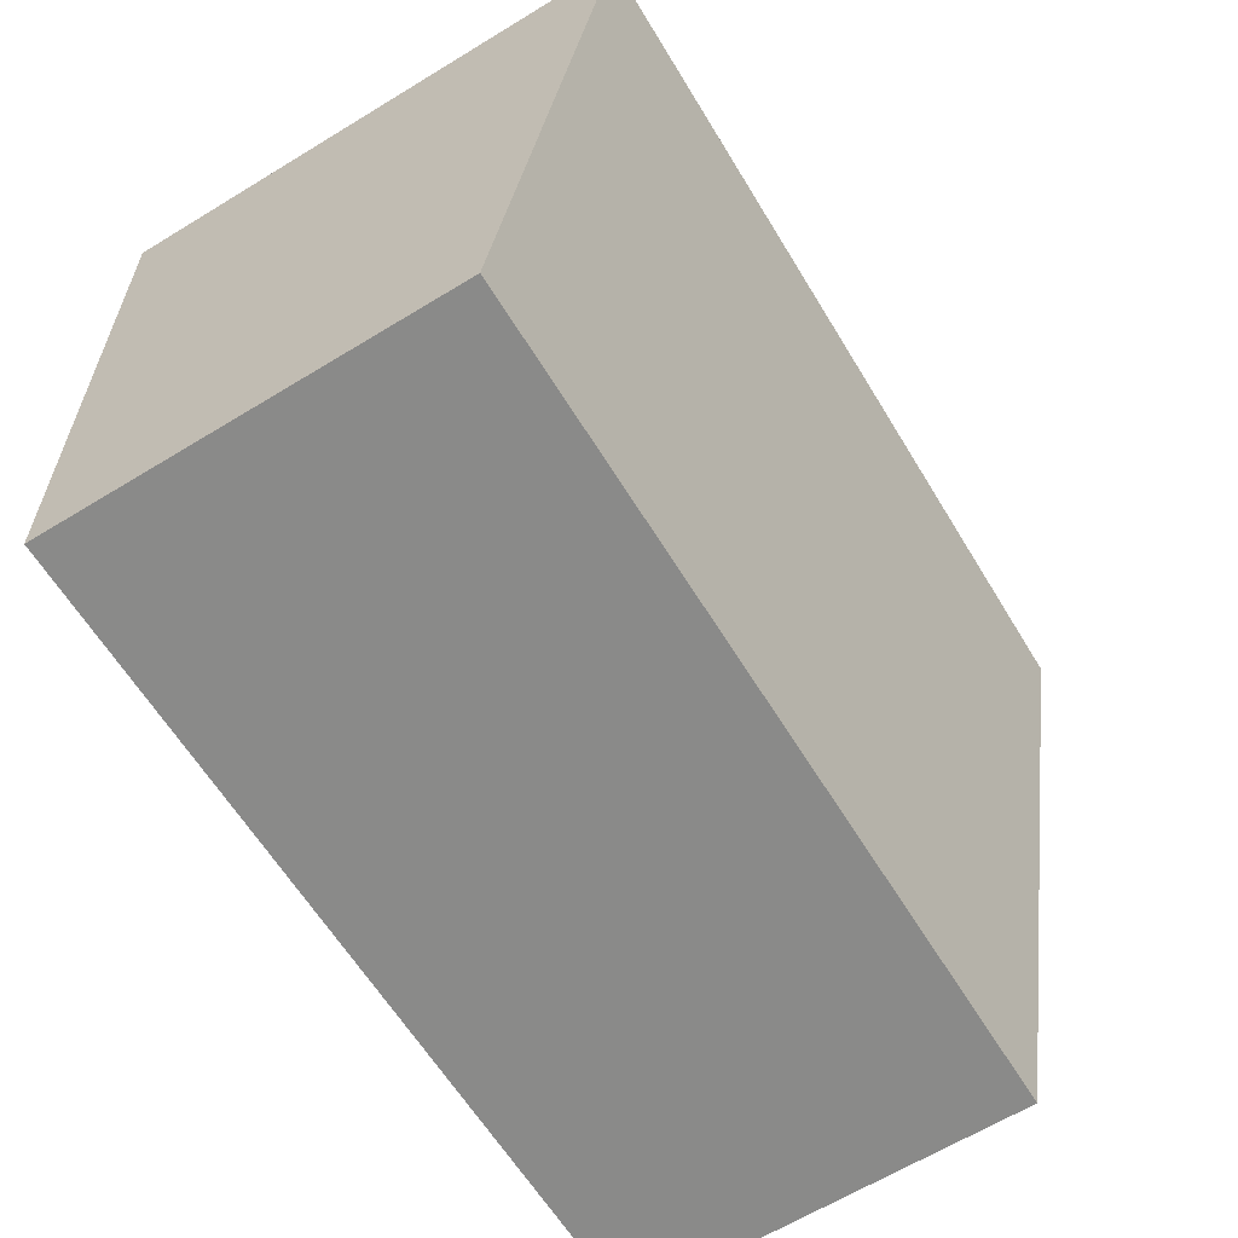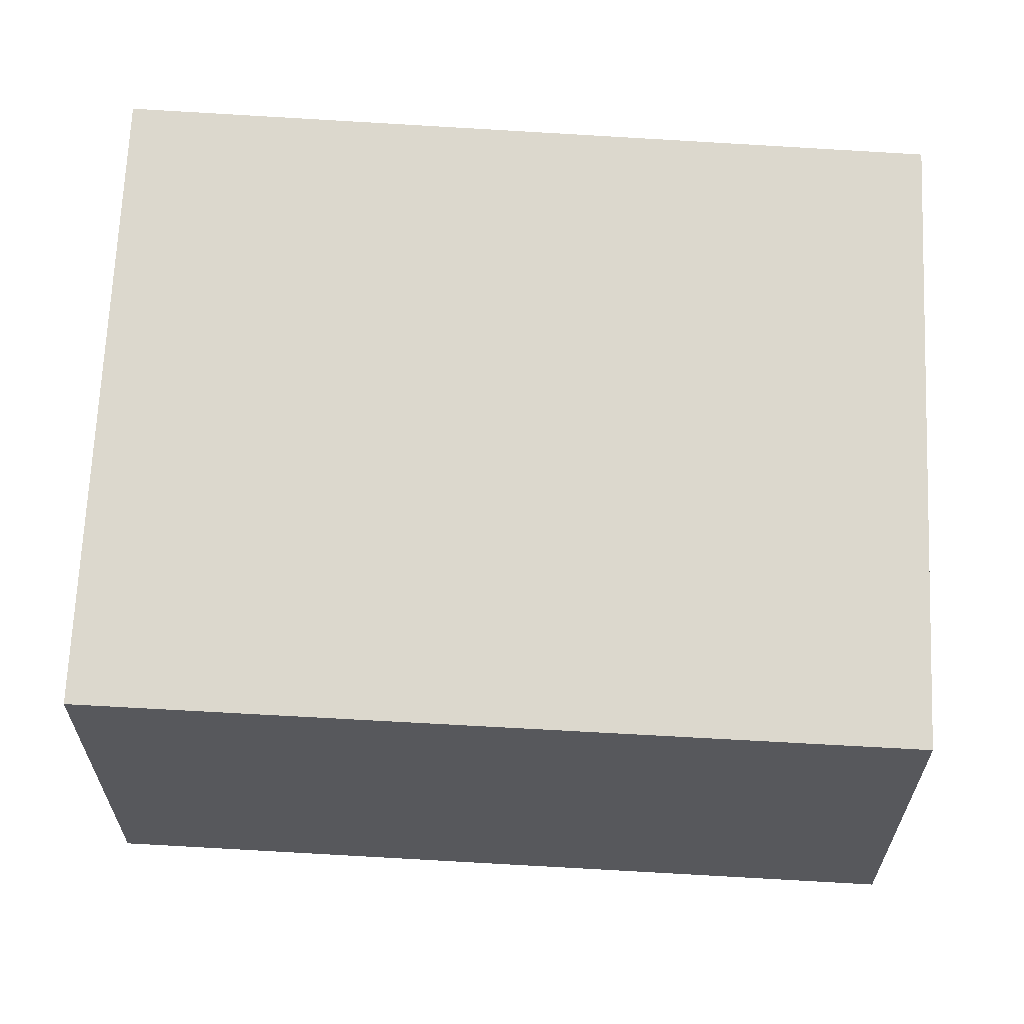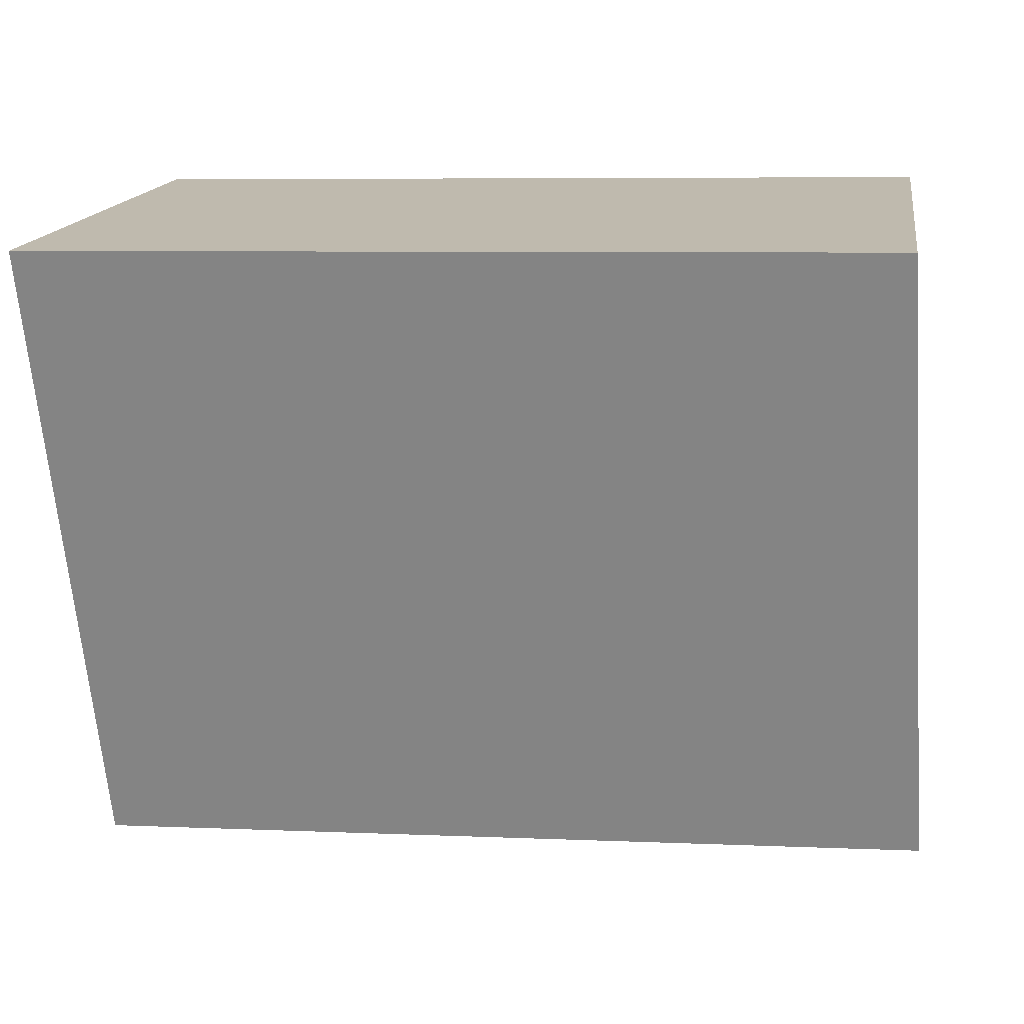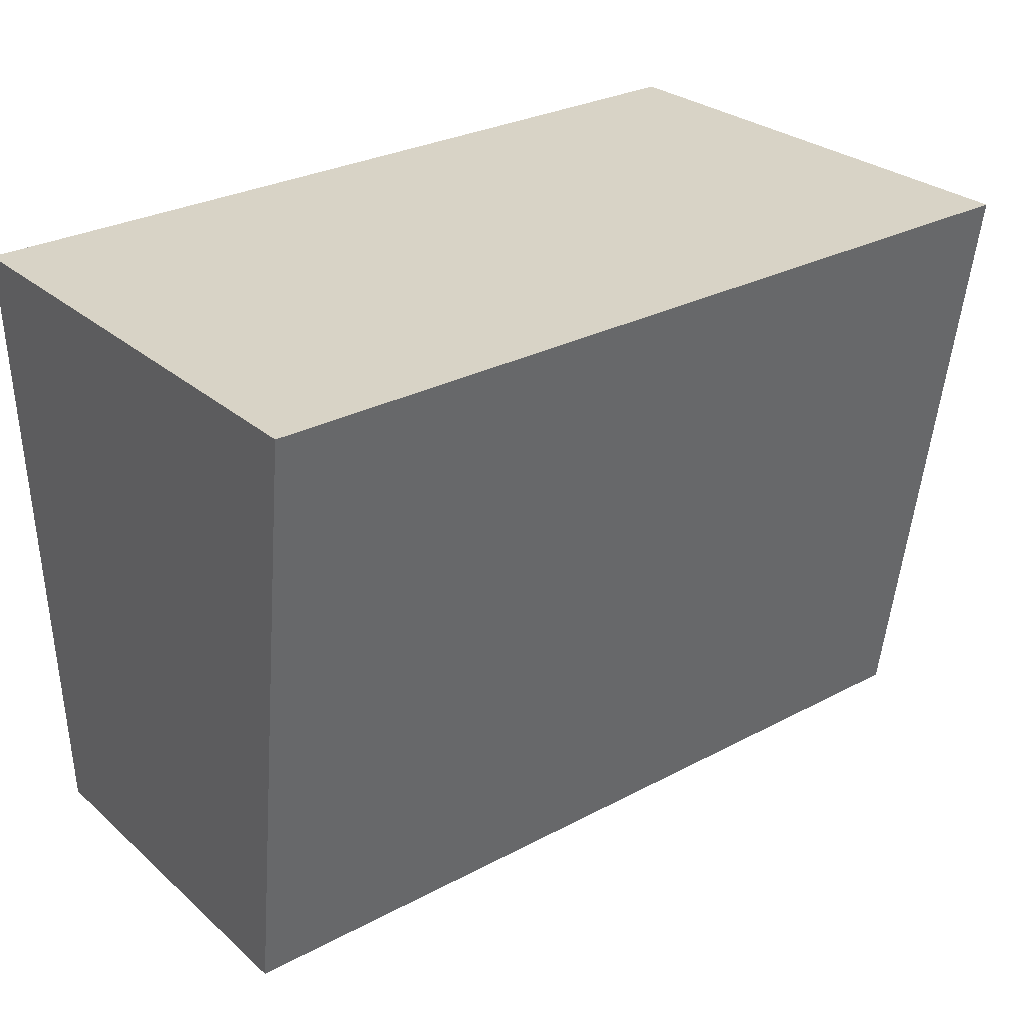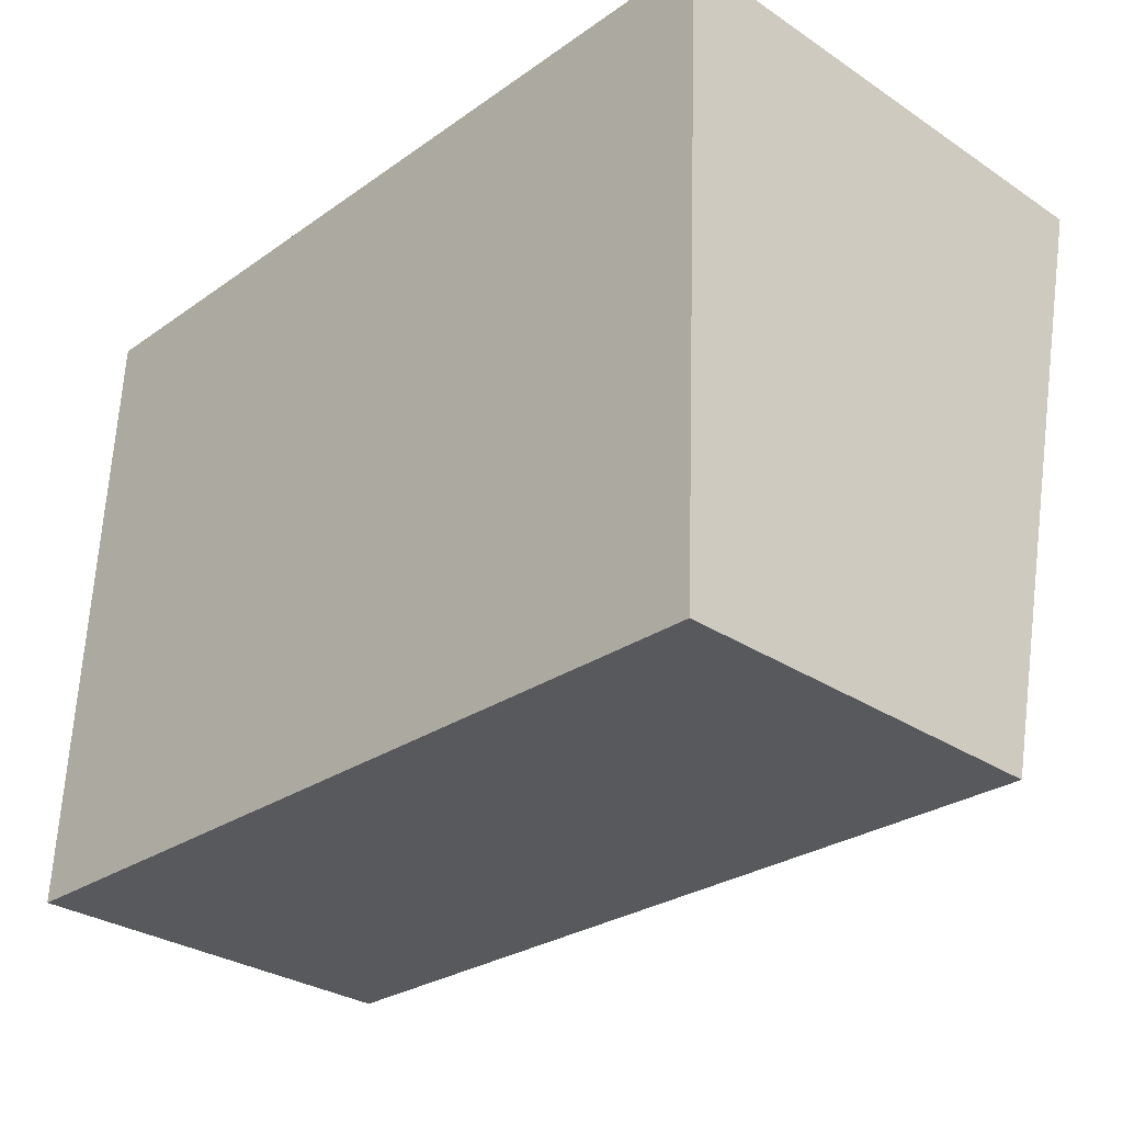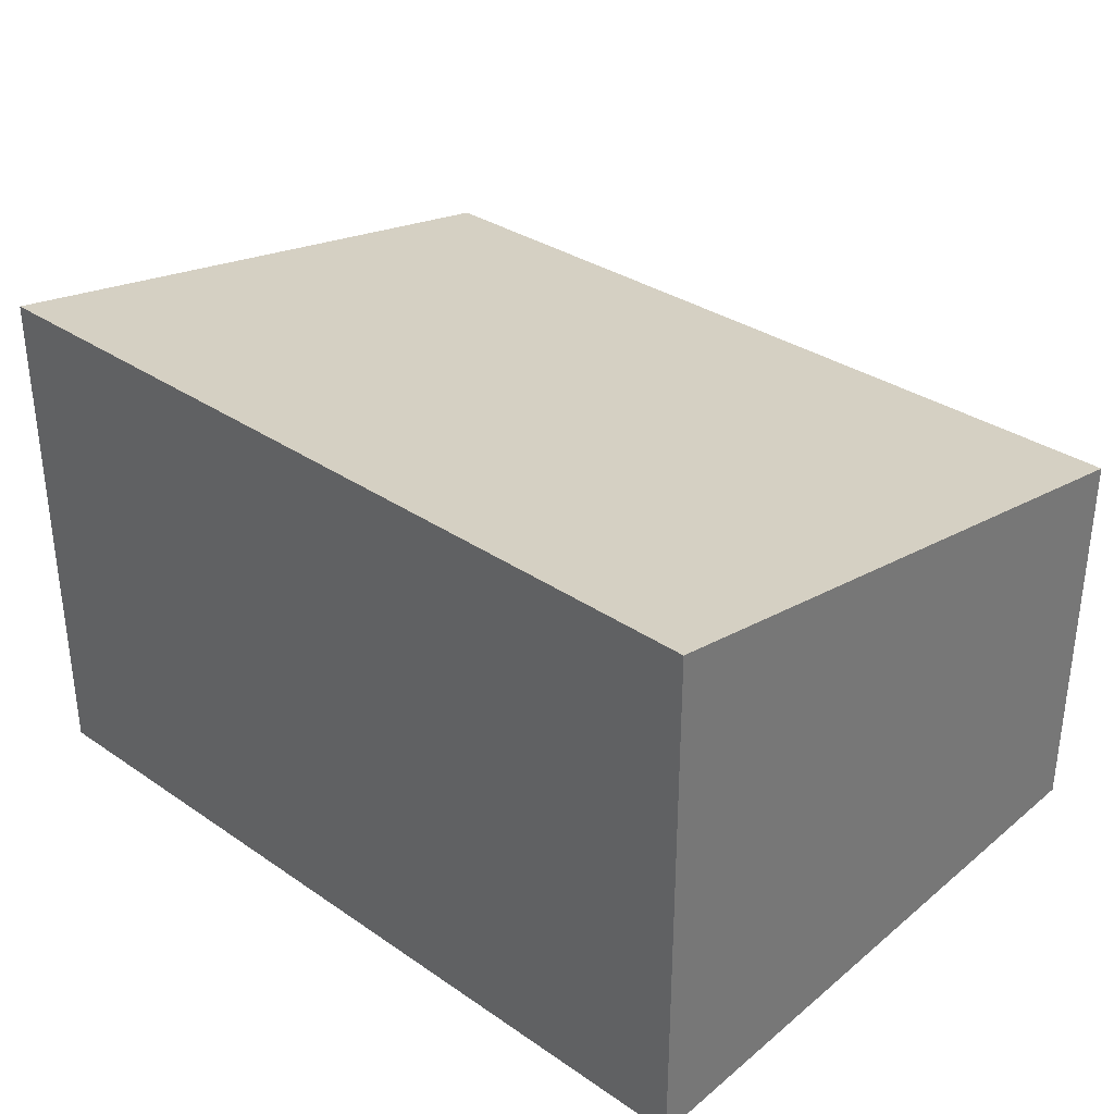
<metadata>
{"format":"obj","ext":"obj","renderer":"f3d","projection":"perspective","resolution":1024,"background":"white","views":[{"elev":-65.1,"azim":121.4,"up":"+Z"},{"elev":61.3,"azim":-174.5,"up":"+Y"},{"elev":16.0,"azim":-170.9,"up":"+Z"},{"elev":27.3,"azim":142.8,"up":"+Z"},{"elev":-30.6,"azim":46.4,"up":"+Z"},{"elev":33.6,"azim":44.4,"up":"+Y"}]}
</metadata>
<code>
v  4.378 2.049 -0.167
v  0.177 2.688 3.239
v  4.526 2.694 3.136
v  0 2.055 1.258e-16
v  4.526 -1.92e-16 3.136
v  4.378 1.023e-17 -0.167
v  0 0 0
v  0.177 -1.983e-16 3.239
g defaultobject
f 1 2 3
f 2 1 4
f 5 1 3
f 1 5 6
f 1 7 4
f 7 1 6
f 4 8 2
f 8 4 7
f 2 5 3
f 5 2 8
f 8 6 5
f 6 8 7

</code>
